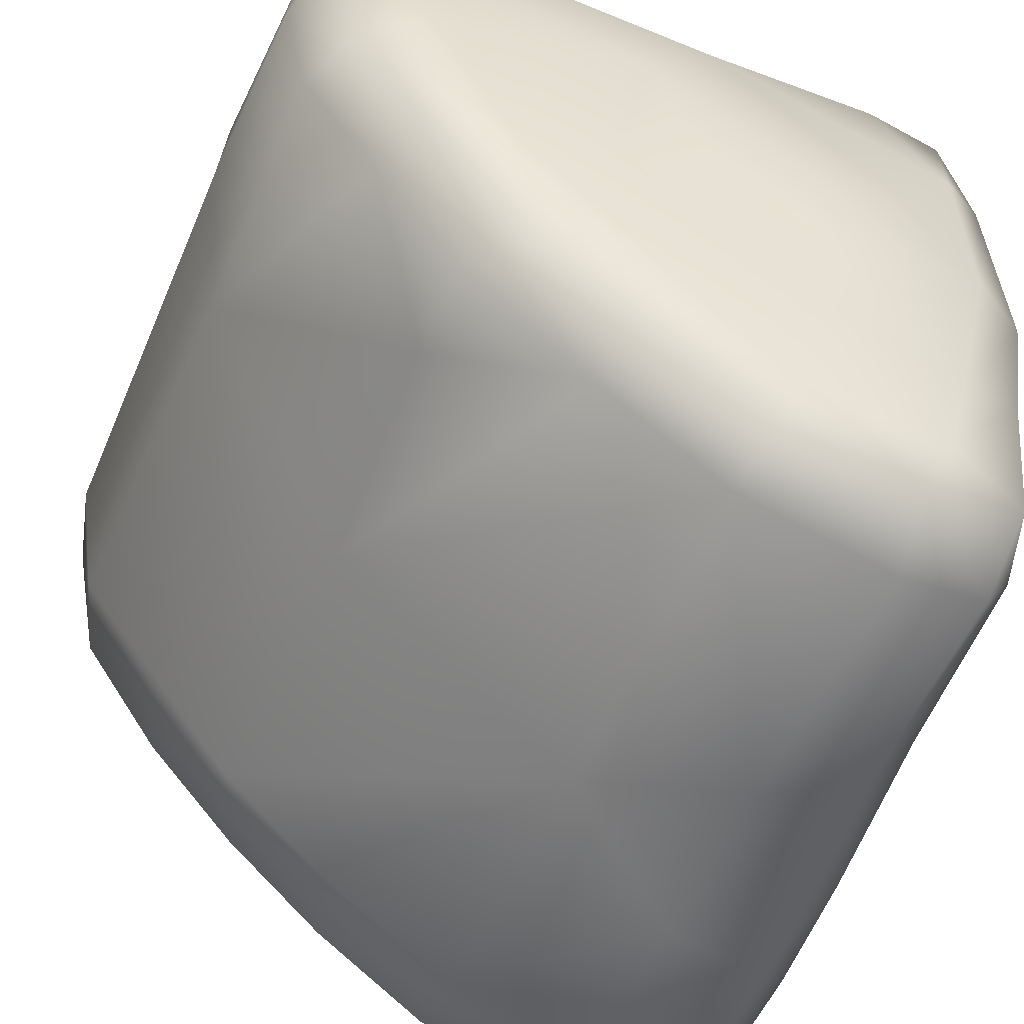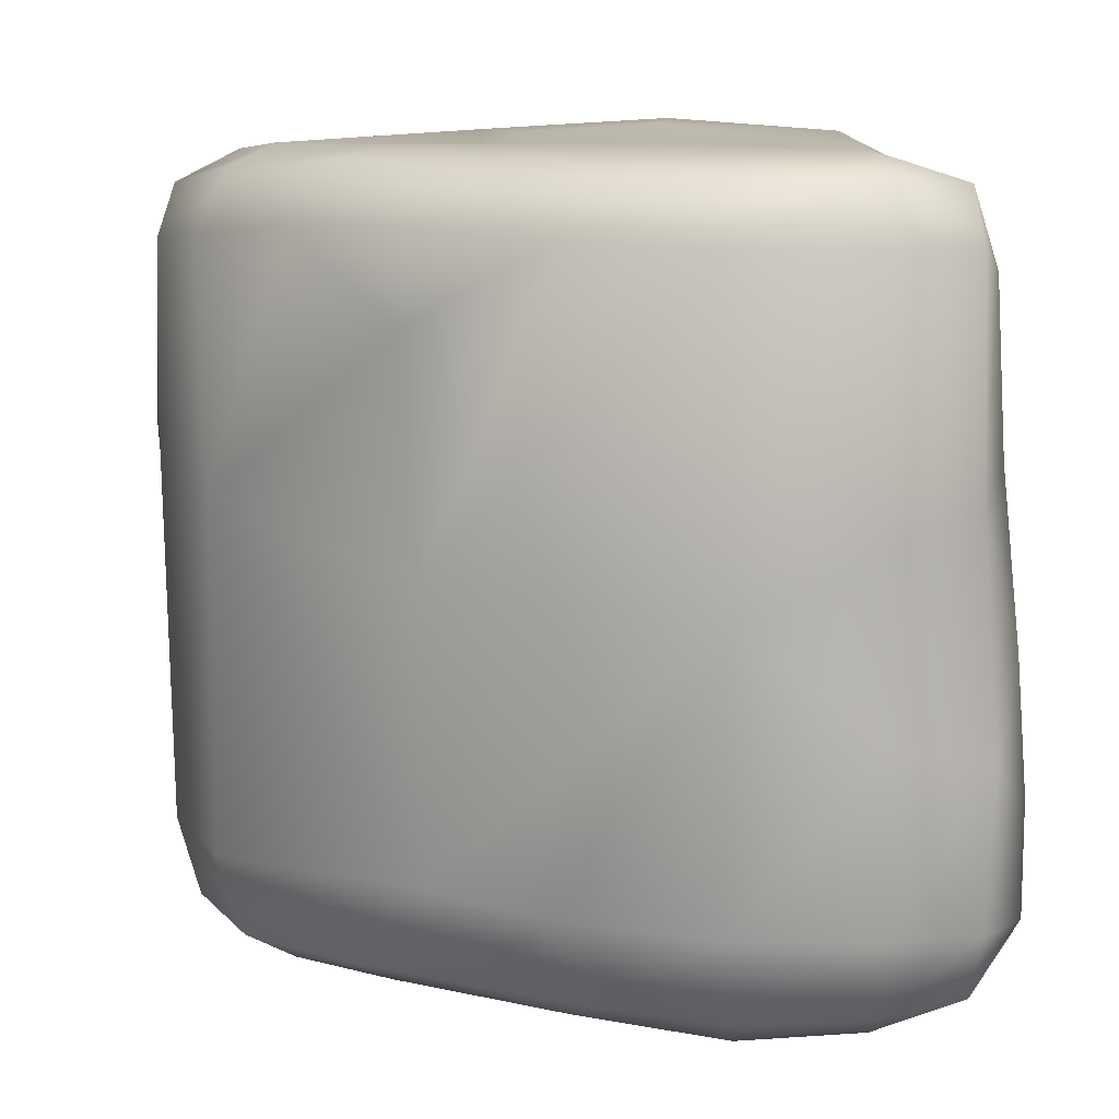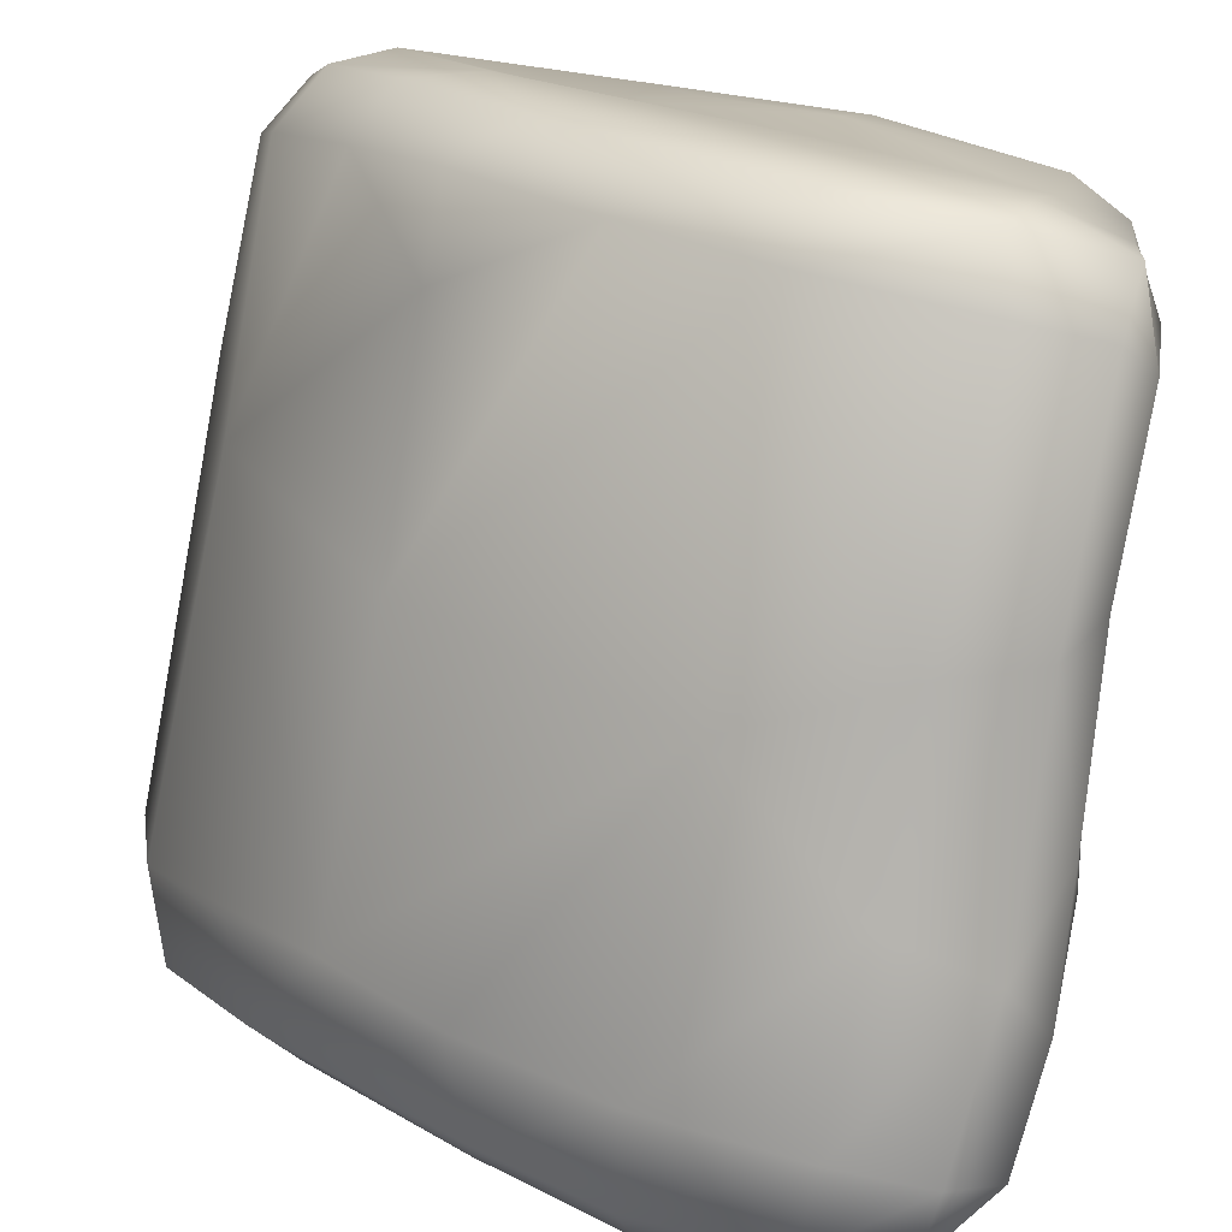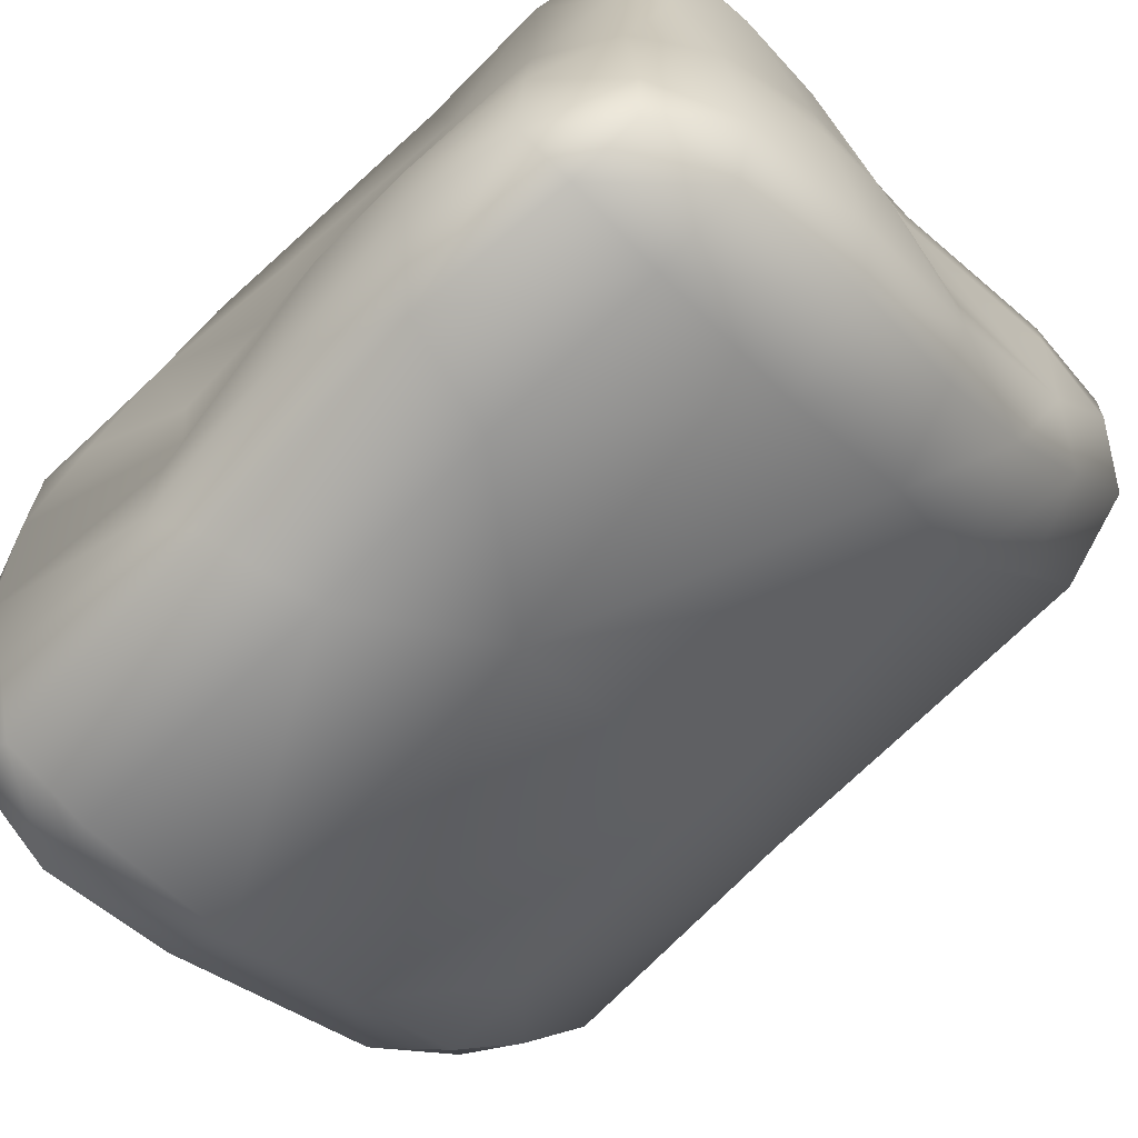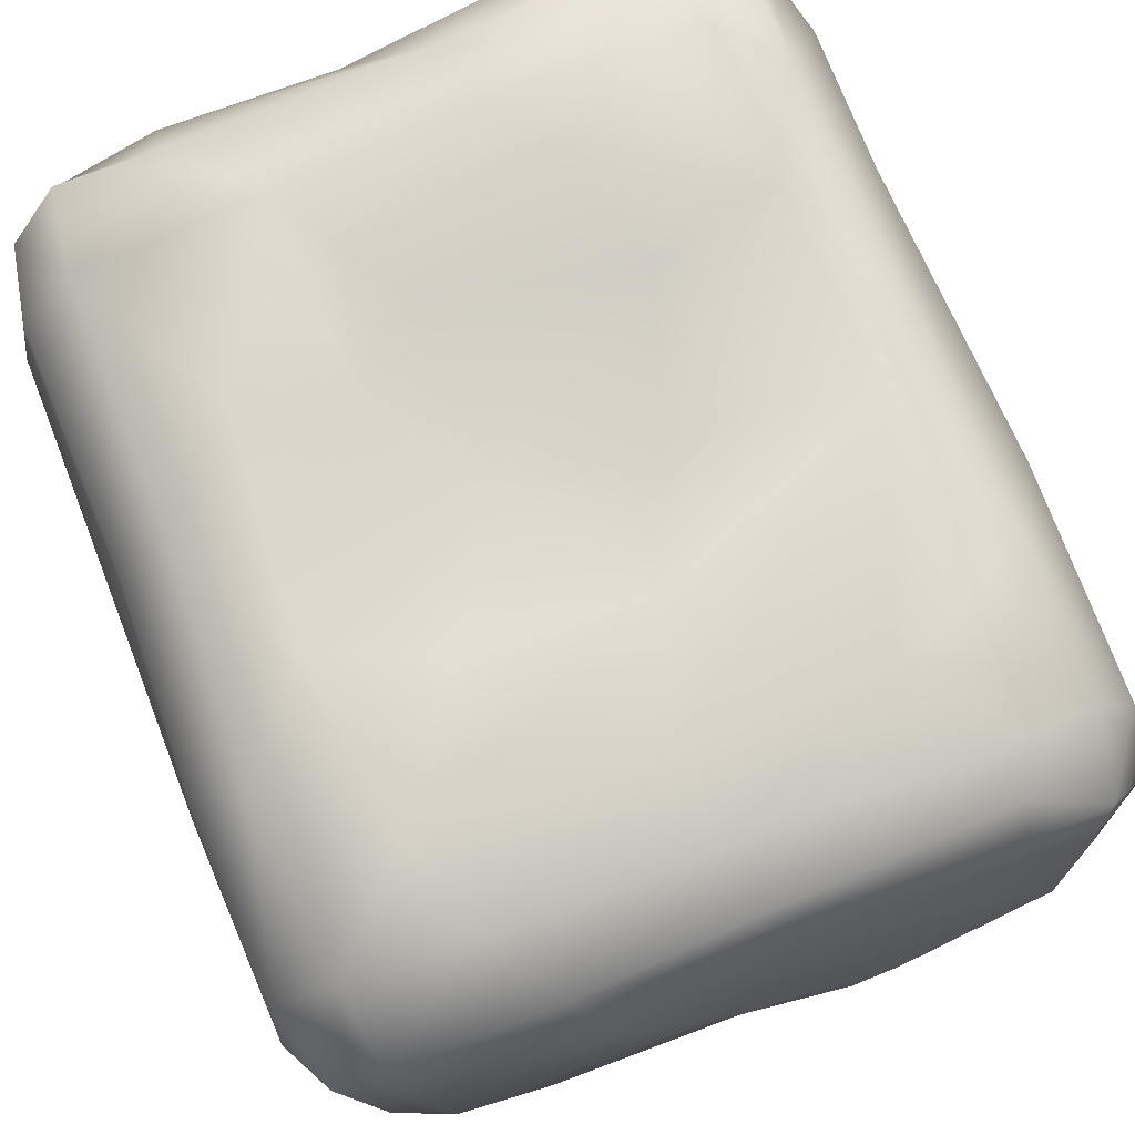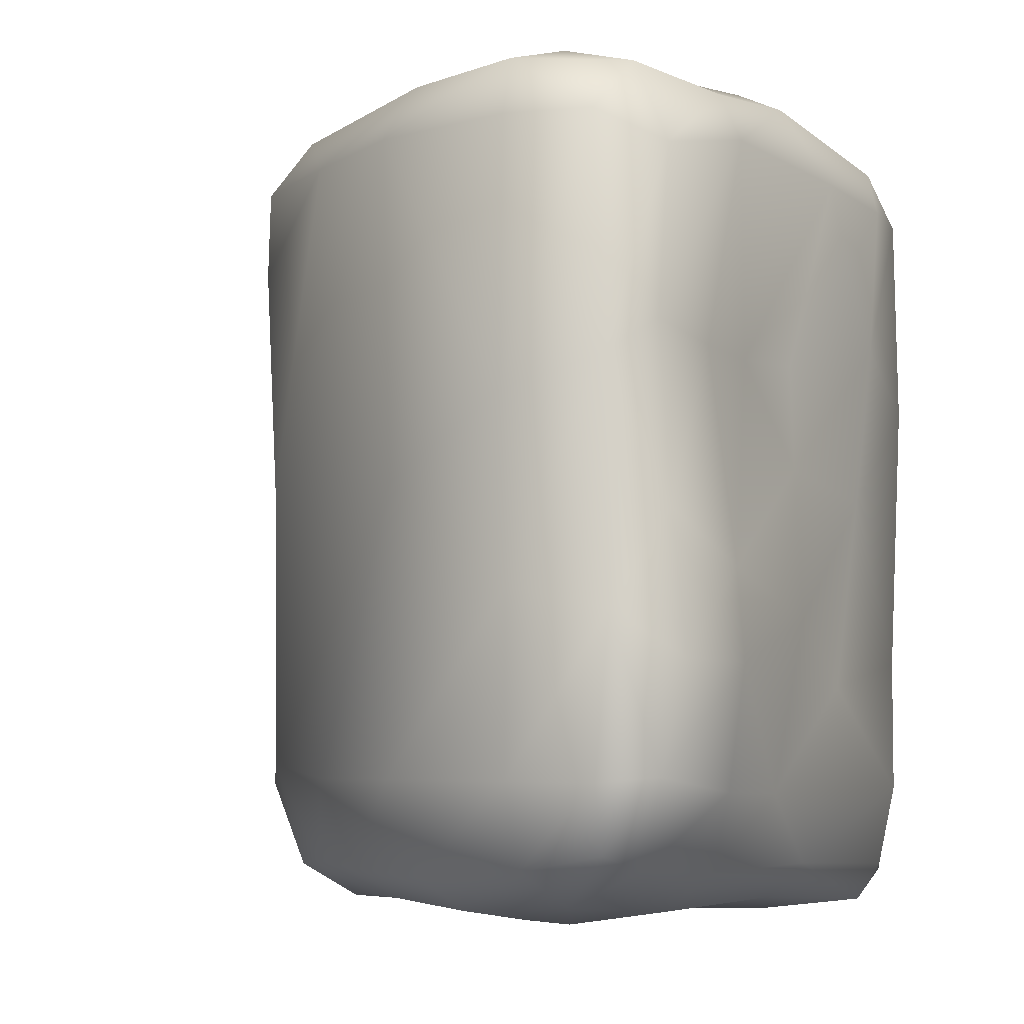
<metadata>
{"format":"obj","ext":"obj","renderer":"f3d","projection":"perspective","resolution":1024,"background":"white","views":[{"elev":-54.0,"azim":156.1,"up":"+Z"},{"elev":9.5,"azim":165.7,"up":"+Y"},{"elev":-79.8,"azim":168.6,"up":"+Z"},{"elev":-71.2,"azim":-45.3,"up":"+Z"},{"elev":76.7,"azim":157.8,"up":"+Z"},{"elev":-6.9,"azim":-150.5,"up":"+Y"}]}
</metadata>
<code>
v 10.38 16.71 -9.342
v 11.9 182.8 -11.27
v 25.03 18.19 -3.191
v 116.4 170.4 -110.6
v 118.2 19.01 -6.926
v 145.9 23.15 -13.96
v 115.8 151.3 -112.3
v 150.8 162.1 -9.188
v 147.4 177.1 -16.8
v 106.9 179.5 -4.463
v 69.67 178.2 -3.583
v 26.86 177.7 -3.524
v 47.24 72.59 0.3917
v 79.24 12.41 -33.64
v 111.3 8.552 -46.12
v 140.6 17.26 -58.24
v 82.84 18.91 -124.9
v 65.33 20.56 -3.856
v 148.4 167.8 -61.01
v 141.2 181 -57.85
v 83.74 188.7 -40.34
v 10.24 44.98 -8.487
v 0.3654 70.75 -77.09
v 153.1 165.7 -31.69
v 44.97 8.529 -62.46
v 84.32 12.16 -85.16
v 104 19.36 -107.1
v 146.9 113.4 -61.01
v 12.79 184.9 -30.56
v 20.17 106.3 -1.585
v 104.7 180.9 -111.3
v 127.7 181.6 -82.35
v 48.11 191.1 -62.88
v 22.34 145.2 1.537
v -2.69 134.2 -42.55
v 3.274 162 -135.2
v 25.93 12.22 -8.113
v 58.4 17.21 -139.2
v -4.498 59.44 -118.5
v 60.6 96.23 -147
v -1.479 33.95 -120
v 59.29 180.3 -139.2
v 8.125 10.36 -28.72
v 14.63 188.4 -75.97
v 128.9 9.856 -53.41
v 4.369 18.36 -24.35
v 42.65 6.734 -104
v 146.6 18.68 -29.69
v 11.62 21.89 -148.9
v 41.51 34.81 1.34
v 12.34 166.5 -150.1
v 136.1 18.54 -7.17
v 6.172 180 -103.9
v 3.337 182.6 -78.43
v 2.875 179.6 -27.67
v 2.053 125.5 -78.42
v 1.615 64.29 -21.02
v 61 36.6 -146.7
v 66.24 183.7 -12.28
v 122.1 68.64 0.6417
v 87.09 62.94 -0.3213
v 55.1 52.27 3.801
v 0.2298 168.2 -18.71
v 0.001458 99.23 -45.86
v 1.026 102.9 -79.14
v 21.7 9.583 -15.21
v 146.9 36.19 -61.11
v 81.24 11.77 -110.6
v 103.3 35.53 -0.7037
v 86.6 95.81 -2.557
v 58.03 100.7 -4.192
v 8.224 134.7 -7.389
v 153.5 124.7 -29.63
v -3.067 167.7 -37.44
v 100.3 186.5 -19.3
v 121.9 146.9 8.424
v 76.42 150 3.33
v 38.67 150.3 3.694
v 149.2 38.13 -11.98
v 55.87 12.07 -12.44
v 32.13 180.1 -147.6
v 134.2 10.49 -26.57
v 151.8 37.19 -31.41
v 3.591 124 -98.83
v 4.791 19.24 -68.59
v 31.31 111.9 -153.7
v 134.1 184.5 -26.41
v 52.31 186.2 -104.3
v -0.4613 33.84 -95.31
v 64.42 34.98 1.987
v 49.33 8.587 -28.17
v 27.94 183.5 -8.401
v 23.25 65.91 -0.4181
v 8.931 18.89 -137.5
v 130 36.84 -86.87
v 2.019 123.4 -120.1
v 30.65 167 -153.4
v 28.55 187.5 -51.48
v 112.7 185.9 -83
v 78.94 188.3 -59.22
v -0.04666 88.19 -142.1
v 9.774 178.9 -137.4
v -3.113 150.9 -56.43
v 30.37 7.872 -28.66
v 58.02 6.972 -95.06
v 89.64 168.7 -130.2
v 90.04 37.11 -127.1
v 142.2 131.9 3.269
v 79.75 13.5 -51.85
v 130.5 186 -53.05
v 54.82 184.9 -129
v 54.88 190 -81.91
v 126.3 112.8 5.09
v -2.686 59.25 -141.2
v 9.262 167.7 -6.015
v 13.07 11.84 -69.32
v 20.32 9.859 -103.1
v 26.57 11.39 -134.4
v 30.16 35.98 -153.6
v 82.37 12.51 -18.09
v 133.3 169.6 -86.14
v 101.5 74.51 -0.9913
v 27.25 184.6 -133.8
v 112.8 101.9 -112.6
v 21.95 185.2 -113.2
v 138 178.9 -6.836
v 116 9.281 -22.4
v -0.1677 168.4 -107.7
v -2.243 168.5 -63.33
v 69.85 124.7 0.2429
v 138.8 36.99 -1.86
v 123.3 18.19 -84.48
v 53.19 10.23 -129.5
v 21.9 36.21 -0.9465
v 1.109 35.7 -22.77
v 139.2 85.12 0.666
v 10.84 118 -149
v 62.82 167.7 -146.7
v 0.1134 36.67 -147.1
v 30.1 18.74 -147.9
v 149.4 84.86 -11.44
v 112.1 11.49 -78.78
v 10.74 35.64 -153.5
v 139.9 163.9 1.045
v 1.916 57.47 -54.57
v -4.922 78.13 -122.9
v 90.83 185.2 -75.72
v 116.4 165.9 4.953
v 75.89 166.3 1.502
v 23.69 168.8 1.462
v -0.8016 122.9 -19.82
v 8.208 68.43 -152.2
v 151.7 124.2 -8.193
v 30 73.35 -153.4
v 3.289 125.7 -140.1
v 103.1 122.6 4.497
v 112.5 40.62 -111.6
v 5.603 18.12 -112.7
o Cylinder.2
f 37 3 1
f 29 2 92
f 62 93 50
f 80 18 3
f 104 25 91
f 14 120 80
f 91 80 37
f 41 158 89
f 127 5 18
f 15 127 120
f 79 131 6
f 82 52 5
f 48 6 52
f 16 48 82
f 45 82 127
f 83 79 6
f 101 114 146
f 20 110 9
f 67 83 48
f 83 141 79
f 59 92 11
f 28 73 83
f 88 112 147
f 73 153 141
f 24 8 153
f 19 24 73
f 157 124 28
f 122 61 69
f 129 128 84
f 20 9 24
f 44 29 98
f 87 126 9
f 75 10 126
f 21 75 87
f 110 87 9
f 40 124 157
f 59 11 10
f 21 59 75
f 46 85 43
f 94 49 118
f 92 12 11
f 34 150 72
f 61 70 13
f 49 143 140
f 104 91 66
f 150 12 115
f 66 37 1
f 85 158 116
f 120 127 18
f 142 132 45
f 109 14 91
f 25 109 91
f 84 146 65
f 106 31 4
f 142 15 14
f 26 142 109
f 110 21 87
f 142 45 15
f 132 16 45
f 27 132 142
f 51 102 81
f 95 67 16
f 74 35 63
f 157 67 95
f 157 95 132
f 135 46 22
f 17 107 27
f 152 139 114
f 157 28 67
f 75 59 10
f 121 19 28
f 7 121 28
f 7 28 124
f 137 152 101
f 32 20 19
f 31 32 121
f 98 29 59
f 99 110 20
f 147 21 110
f 111 88 99
f 138 42 106
f 72 115 63
f 102 53 123
f 33 21 100
f 69 90 18
f 25 26 109
f 29 92 59
f 81 123 42
f 98 59 21
f 144 126 148
f 97 81 138
f 128 96 84
f 50 134 3
f 66 43 104
f 58 40 107
f 61 62 90
f 16 67 48
f 127 82 5
f 30 71 130
f 149 11 150
f 105 26 25
f 48 83 6
f 47 105 25
f 27 157 132
f 17 27 68
f 38 17 68
f 133 68 105
f 107 157 27
f 139 152 143
f 108 136 153
f 58 107 17
f 8 9 144
f 54 55 44
f 62 13 93
f 130 70 156
f 53 54 125
f 76 113 108
f 138 106 124
f 63 151 72
f 106 4 7
f 66 91 37
f 42 31 106
f 77 149 78
f 111 99 31
f 88 147 99
f 68 27 142
f 89 85 135
f 112 100 147
f 118 140 133
f 44 33 112
f 79 141 131
f 15 45 127
f 137 51 86
f 4 31 121
f 131 69 52
f 108 144 76
f 82 48 52
f 93 30 22
f 93 22 134
f 125 44 112
f 37 80 3
f 116 104 43
f 116 25 104
f 32 99 20
f 85 116 43
f 117 47 25
f 23 89 145
f 96 146 84
f 158 117 116
f 118 133 47
f 140 38 133
f 49 140 118
f 94 118 117
f 119 58 38
f 151 57 72
f 152 154 119
f 143 119 140
f 154 40 58
f 57 135 22
f 137 86 154
f 156 70 113
f 86 138 40
f 147 100 21
f 51 97 86
f 45 16 82
f 158 94 117
f 81 42 138
f 51 81 97
f 145 135 57
f 123 111 42
f 125 88 111
f 53 125 123
f 102 123 81
f 125 112 88
f 43 66 1
f 54 44 125
f 112 33 100
f 134 22 3
f 117 118 47
f 55 29 44
f 128 53 36
f 143 152 119
f 29 55 2
f 56 65 35
f 107 40 157
f 33 98 21
f 53 102 36
f 38 58 17
f 131 136 60
f 114 139 39
f 54 53 128
f 74 55 129
f 28 19 73
f 139 94 41
f 55 54 129
f 74 129 103
f 40 138 124
f 119 154 58
f 2 55 63
f 133 38 68
f 131 52 6
f 69 5 52
f 60 69 131
f 39 89 23
f 69 18 5
f 132 95 16
f 61 90 69
f 99 147 110
f 78 30 77
f 50 3 18
f 62 50 90
f 42 111 31
f 87 75 126
f 22 1 3
f 44 98 33
f 93 134 50
f 143 49 139
f 46 1 22
f 129 54 128
f 14 15 120
f 67 28 83
f 136 113 60
f 115 2 63
f 141 136 131
f 60 113 122
f 85 46 135
f 140 119 38
f 89 135 145
f 46 43 1
f 158 85 89
f 124 106 7
f 41 89 39
f 139 41 39
f 94 158 41
f 49 94 139
f 103 35 74
f 116 117 25
f 80 120 18
f 113 70 122
f 123 125 111
f 78 150 34
f 24 9 8
f 70 71 13
f 61 13 62
f 36 155 128
f 30 72 22
f 71 30 93
f 121 32 19
f 57 22 72
f 155 101 96
f 76 148 77
f 64 57 151
f 144 148 76
f 126 10 148
f 9 126 144
f 8 144 108
f 90 50 18
f 145 57 64
f 35 64 151
f 23 145 64
f 146 23 65
f 146 39 23
f 26 68 142
f 148 10 149
f 101 146 96
f 114 39 146
f 152 114 101
f 51 137 36
f 148 149 77
f 10 11 149
f 77 130 76
f 122 70 61
f 149 150 78
f 11 12 150
f 65 23 64
f 13 71 93
f 150 115 72
f 12 2 115
f 63 55 74
f 12 92 2
f 7 4 121
f 152 137 154
f 36 102 51
f 35 151 63
f 108 153 8
f 136 141 153
f 113 136 108
f 109 142 14
f 73 24 153
f 47 133 105
f 65 64 35
f 56 35 103
f 84 56 129
f 84 65 56
f 83 73 141
f 154 86 40
f 155 96 128
f 60 122 69
f 137 101 155
f 137 155 36
f 156 113 76
f 31 99 32
f 91 14 80
f 130 156 76
f 129 56 103
f 71 70 130
f 19 20 24
f 30 130 77
f 34 30 78
f 105 68 26
f 72 30 34
f 86 97 138

</code>
